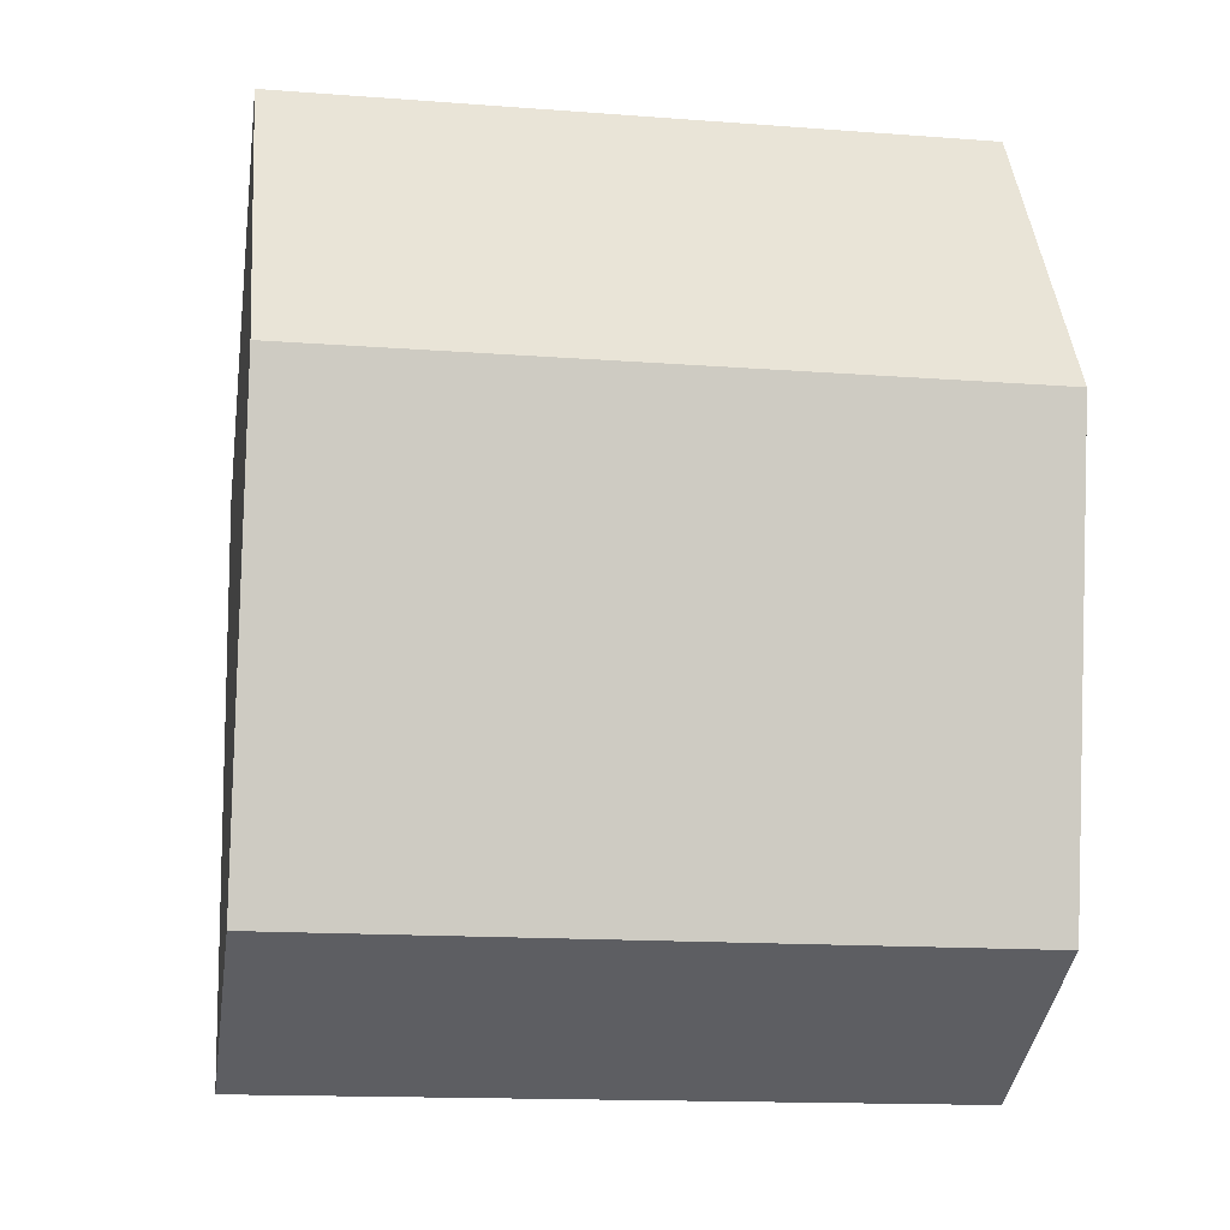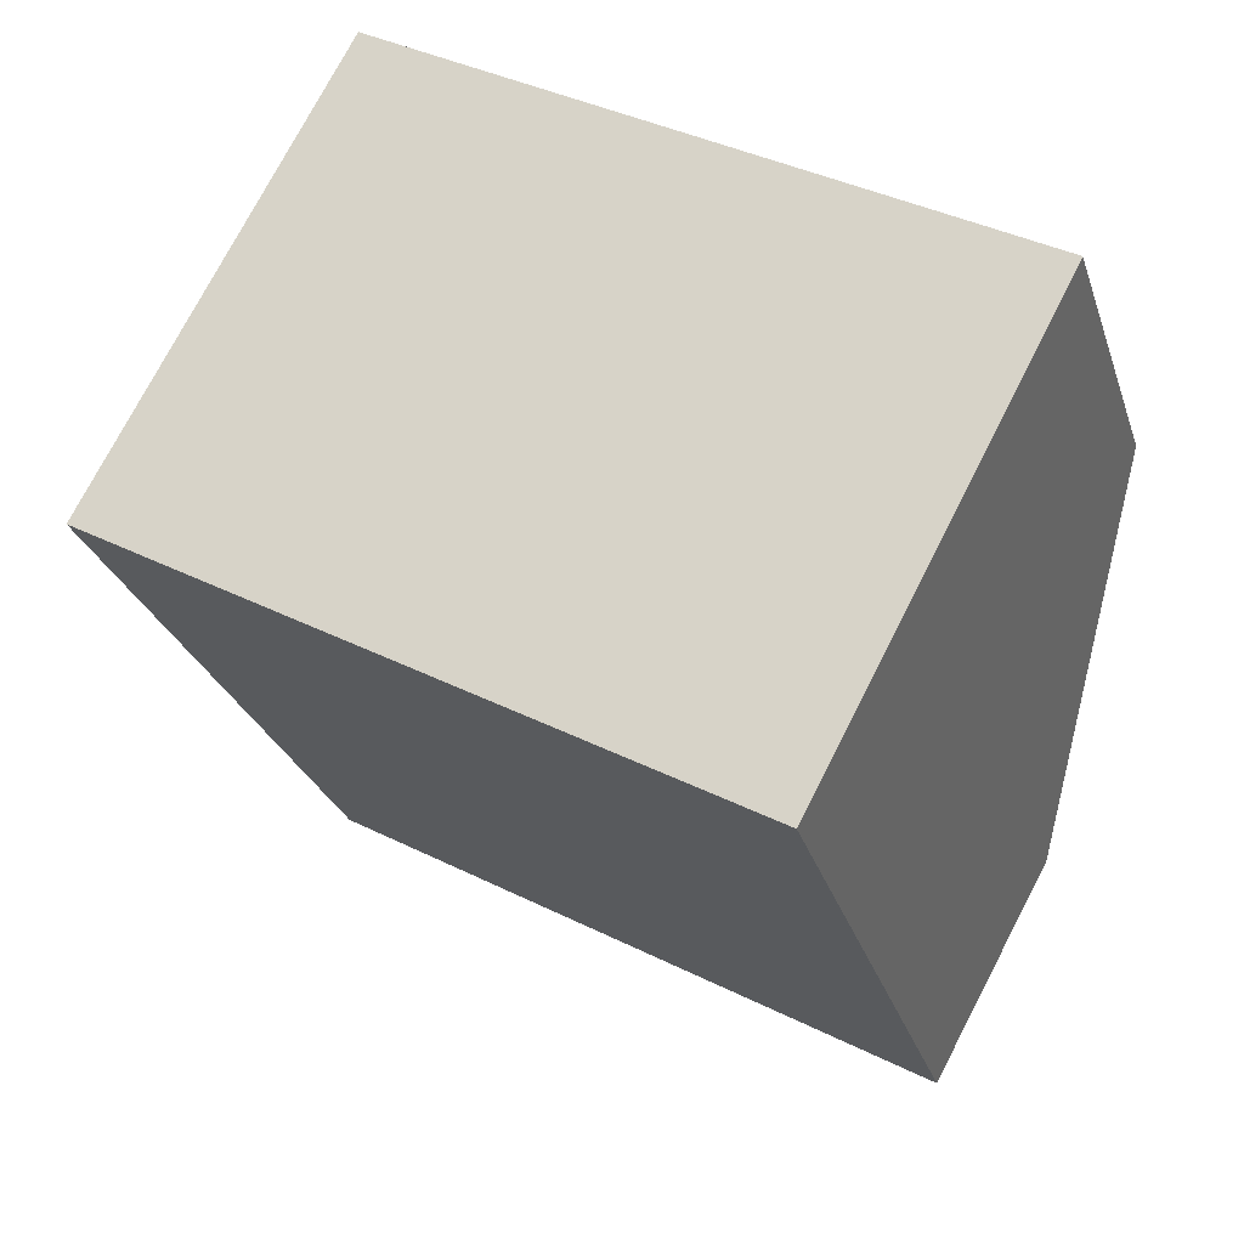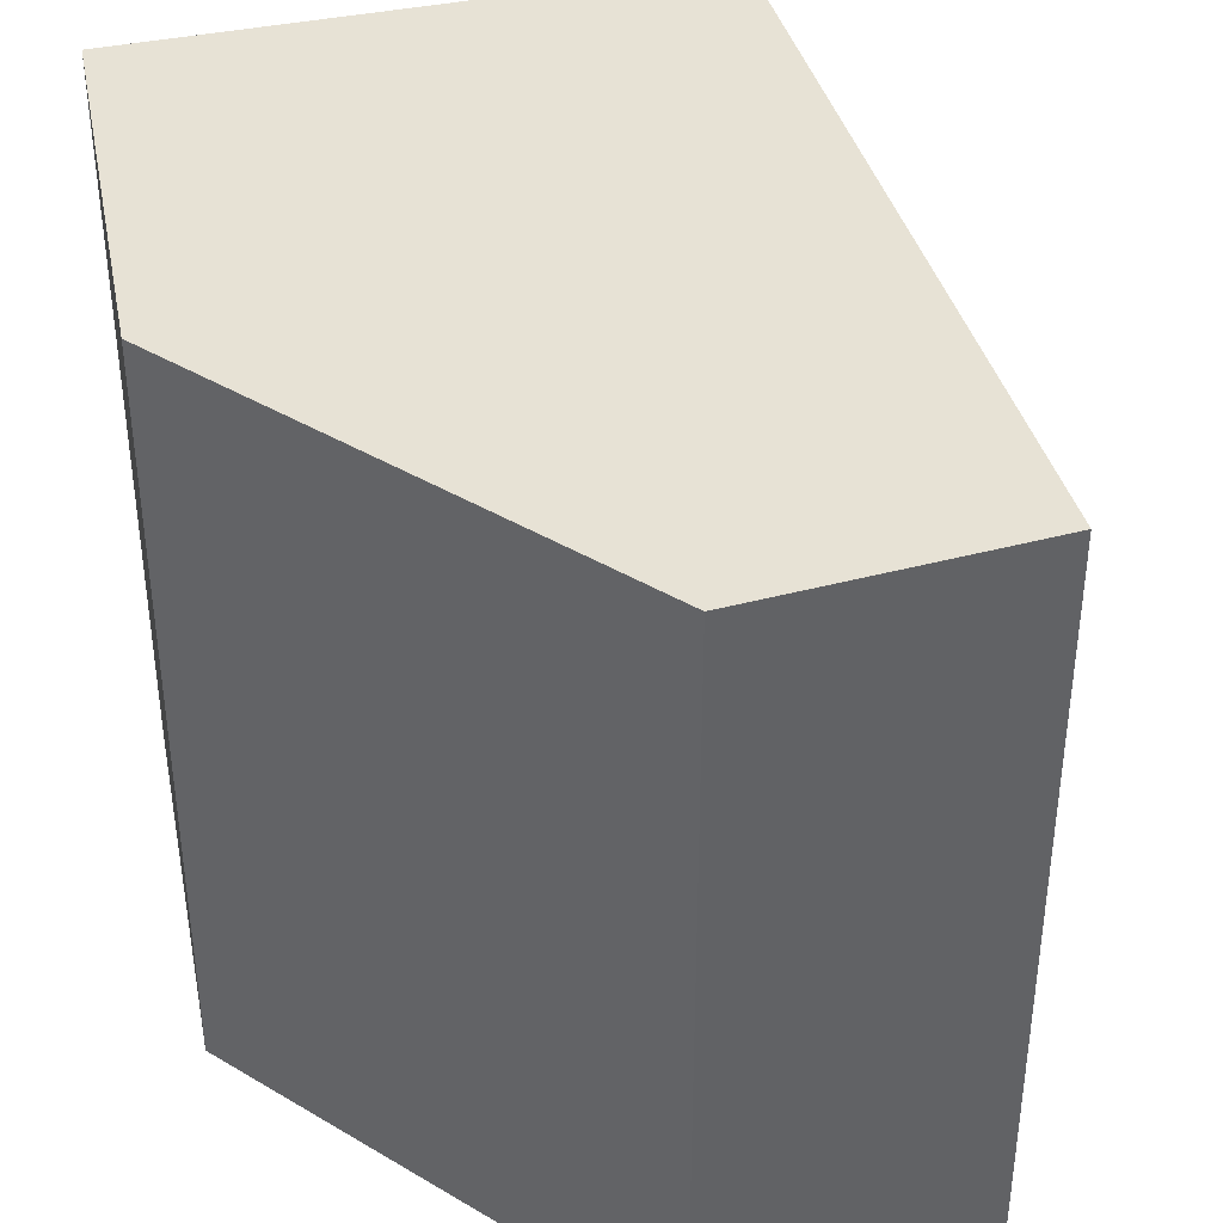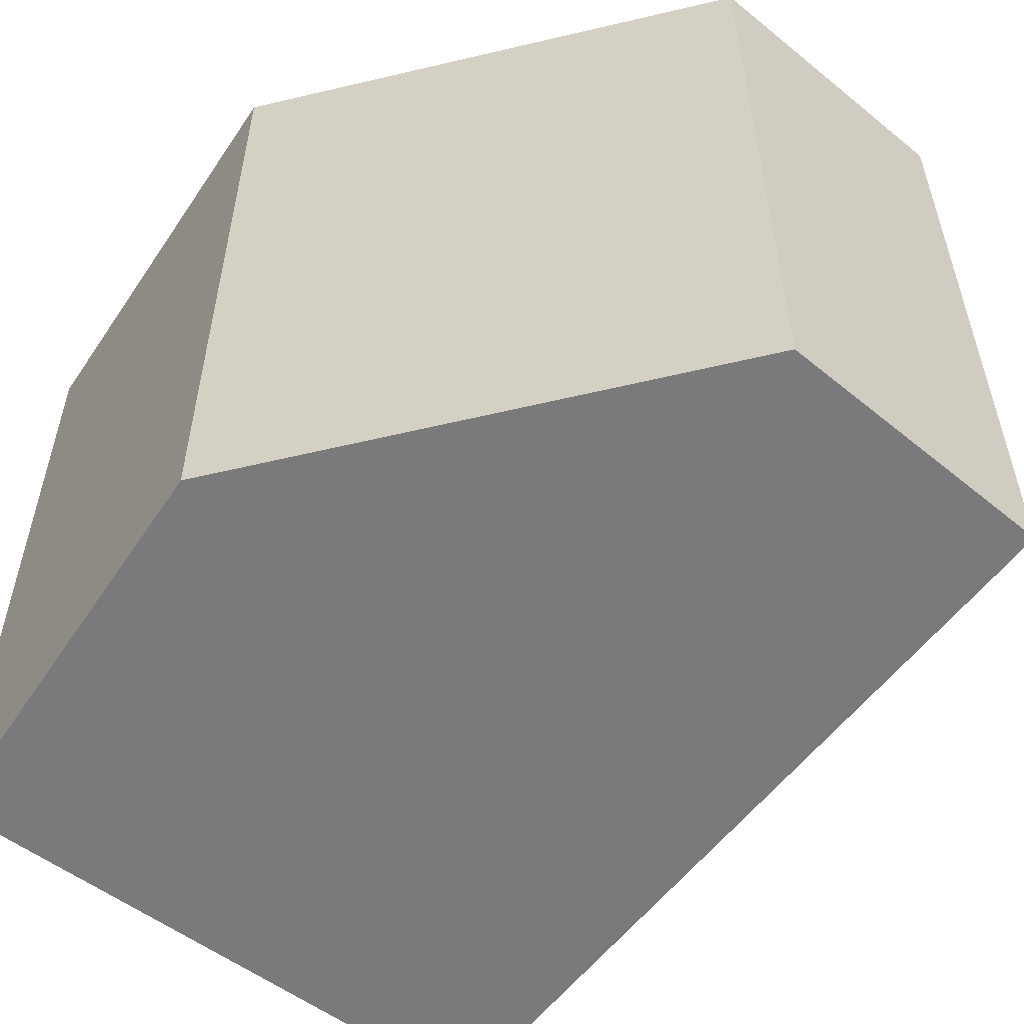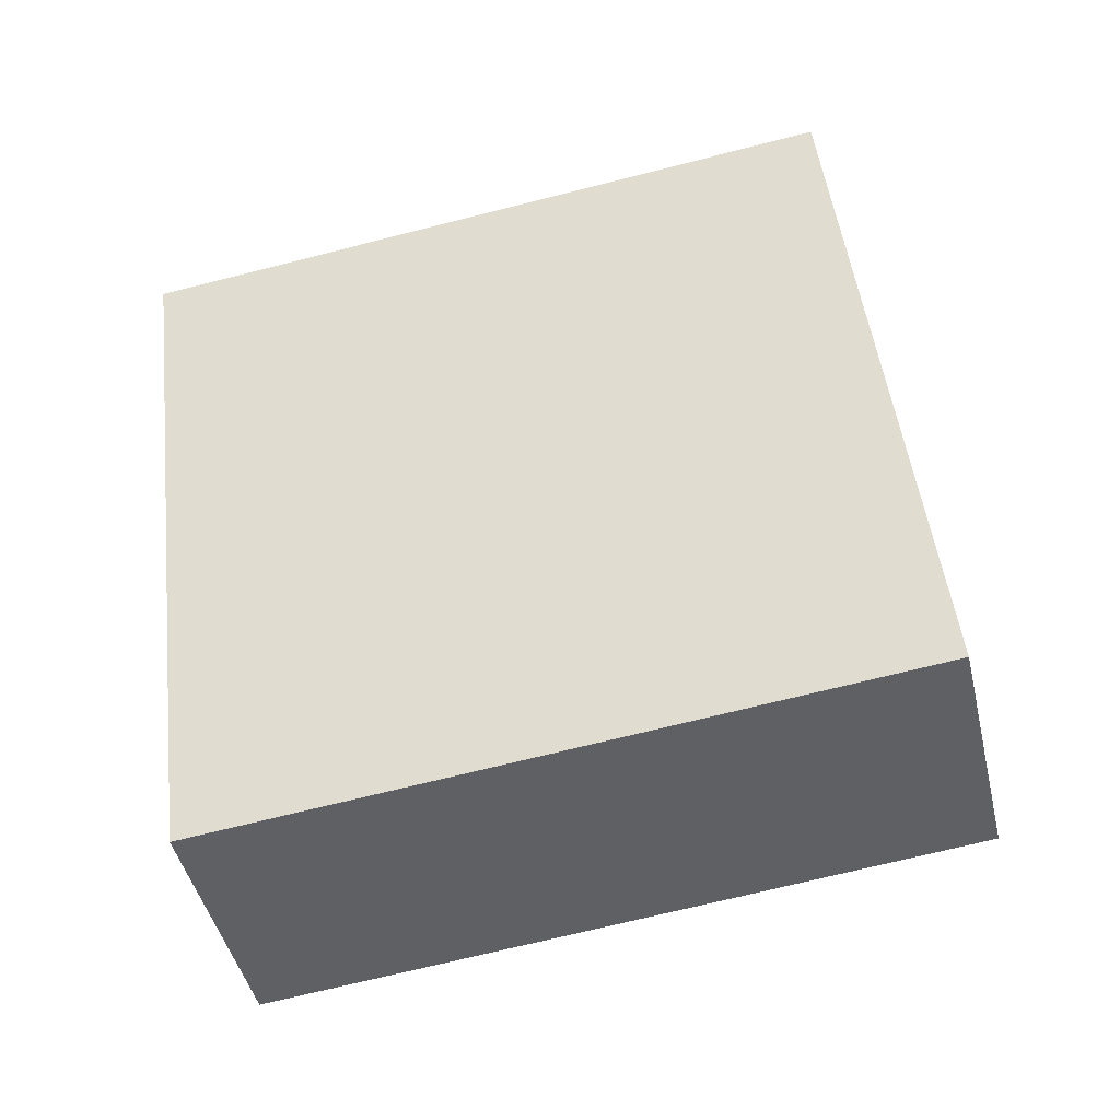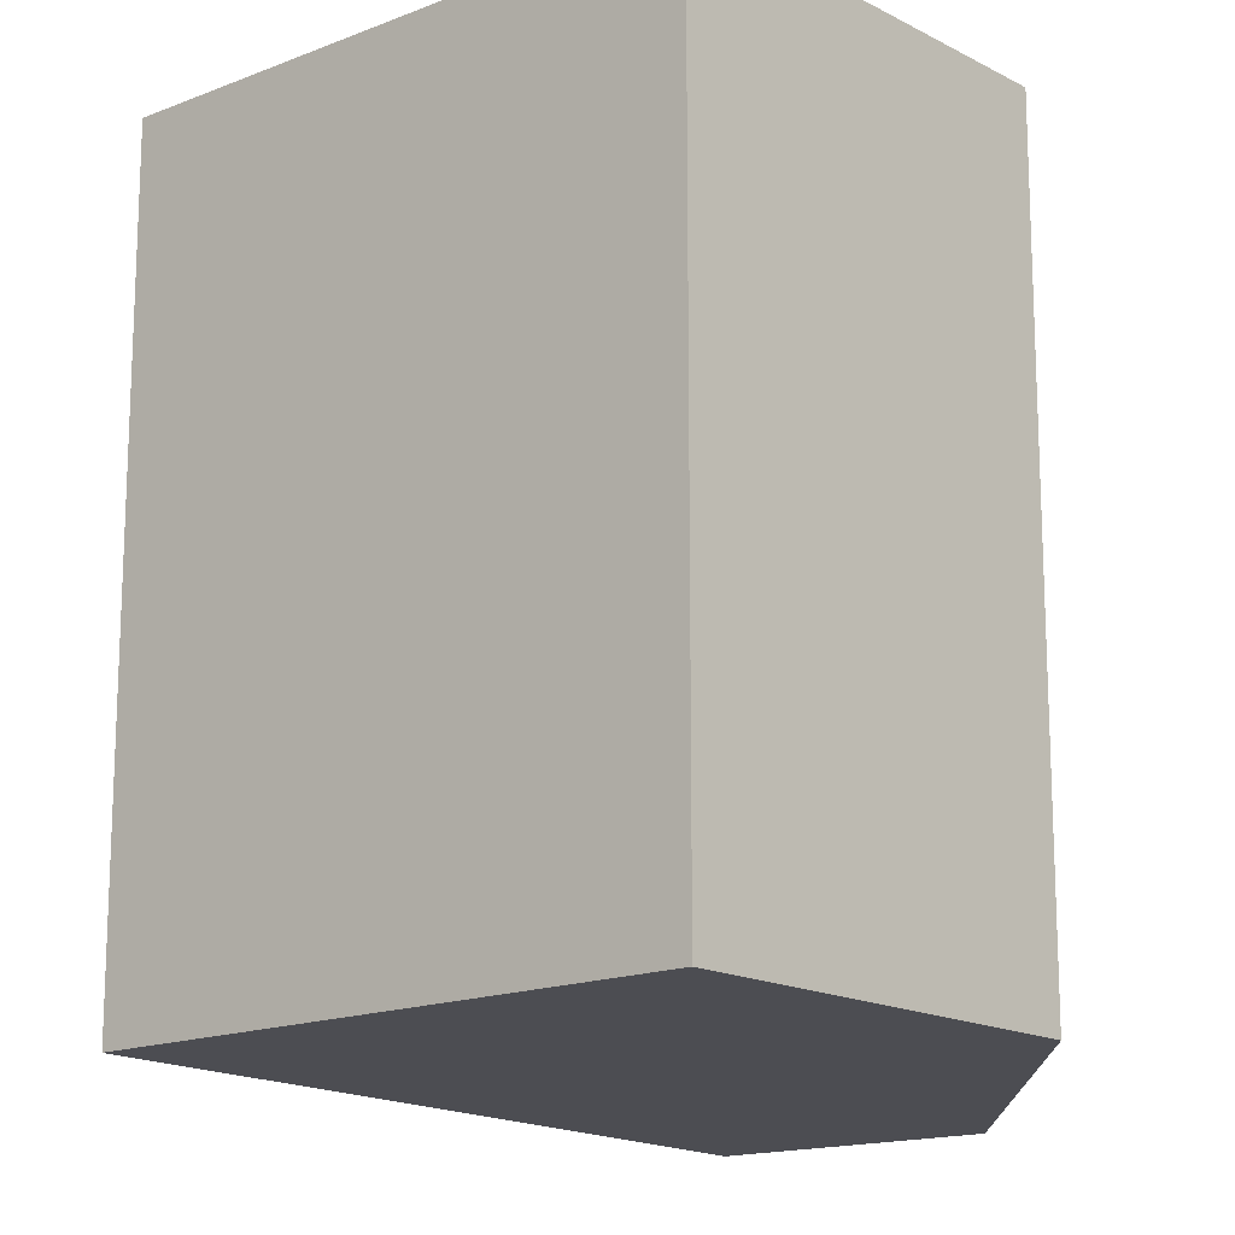
<metadata>
{"format":"obj","ext":"obj","renderer":"f3d","projection":"perspective","resolution":1024,"background":"white","views":[{"elev":-14.8,"azim":80.7,"up":"+Z"},{"elev":40.5,"azim":-58.7,"up":"+Z"},{"elev":40.5,"azim":136.5,"up":"+Y"},{"elev":-58.2,"azim":114.1,"up":"+Y"},{"elev":-70.3,"azim":-75.8,"up":"+Z"},{"elev":-16.3,"azim":10.1,"up":"+Y"}]}
</metadata>
<code>
v  0 5.45 3.337e-16
v  4.419 5.45 -4.101
v  2.642 5.45 -4.946
v  5.075 5.45 -0.487
v  3.505 5.45 1.971
v  4.419 2.511e-16 -4.101
v  2.642 3.029e-16 -4.946
v  0 0 0
v  3.505 -1.207e-16 1.971
v  5.075 2.982e-17 -0.487
g defaultobject
f 1 2 3
f 2 1 4
f 4 1 5
f 6 3 2
f 3 6 7
f 7 1 3
f 1 7 8
f 8 5 1
f 5 8 9
f 10 2 4
f 2 10 6
f 9 4 5
f 4 9 10
f 6 8 7
f 8 6 10
f 8 10 9

</code>
